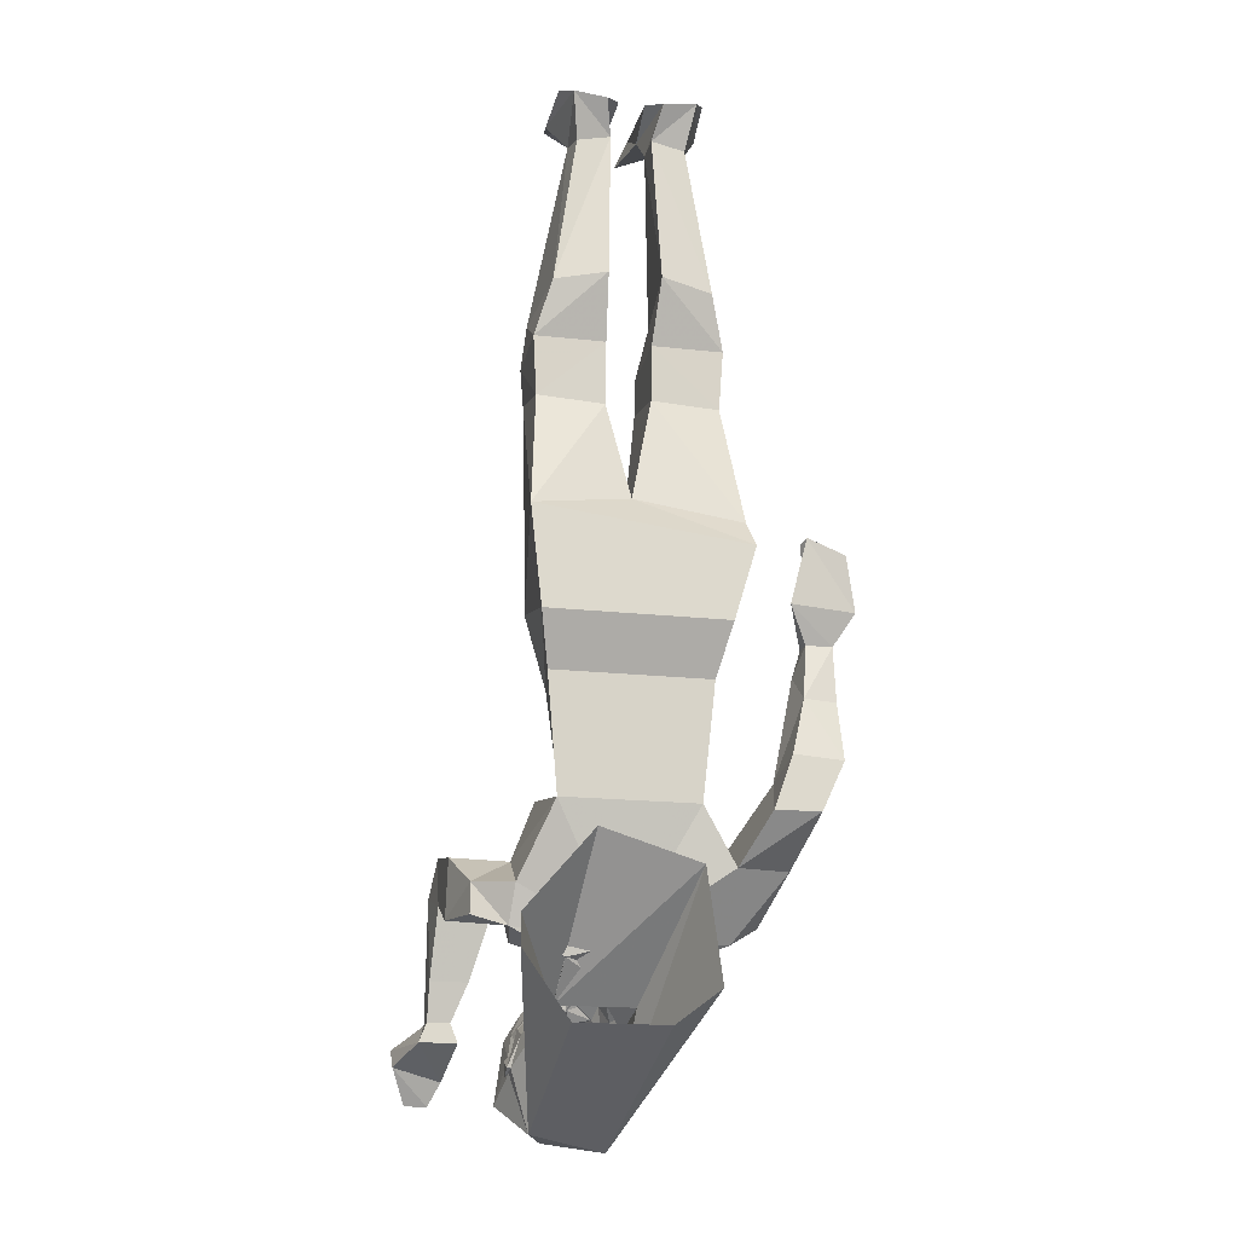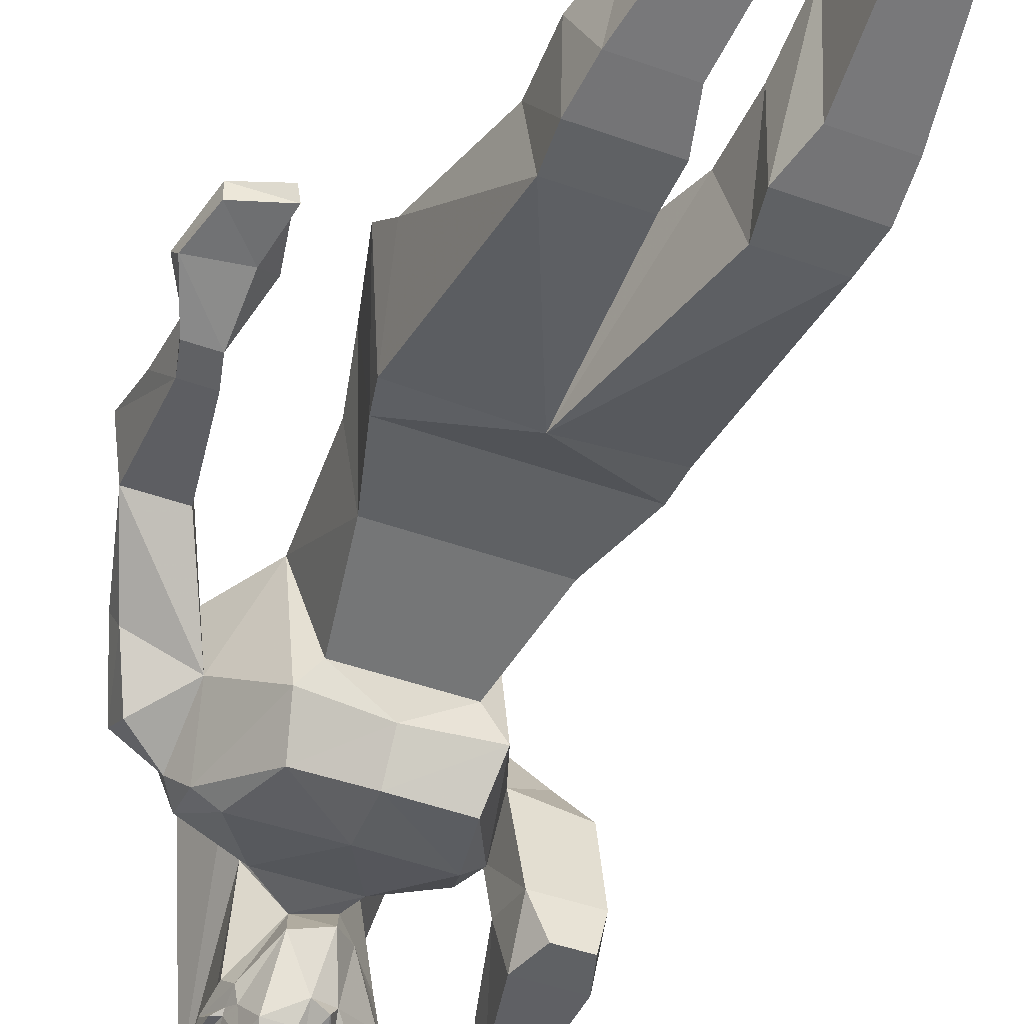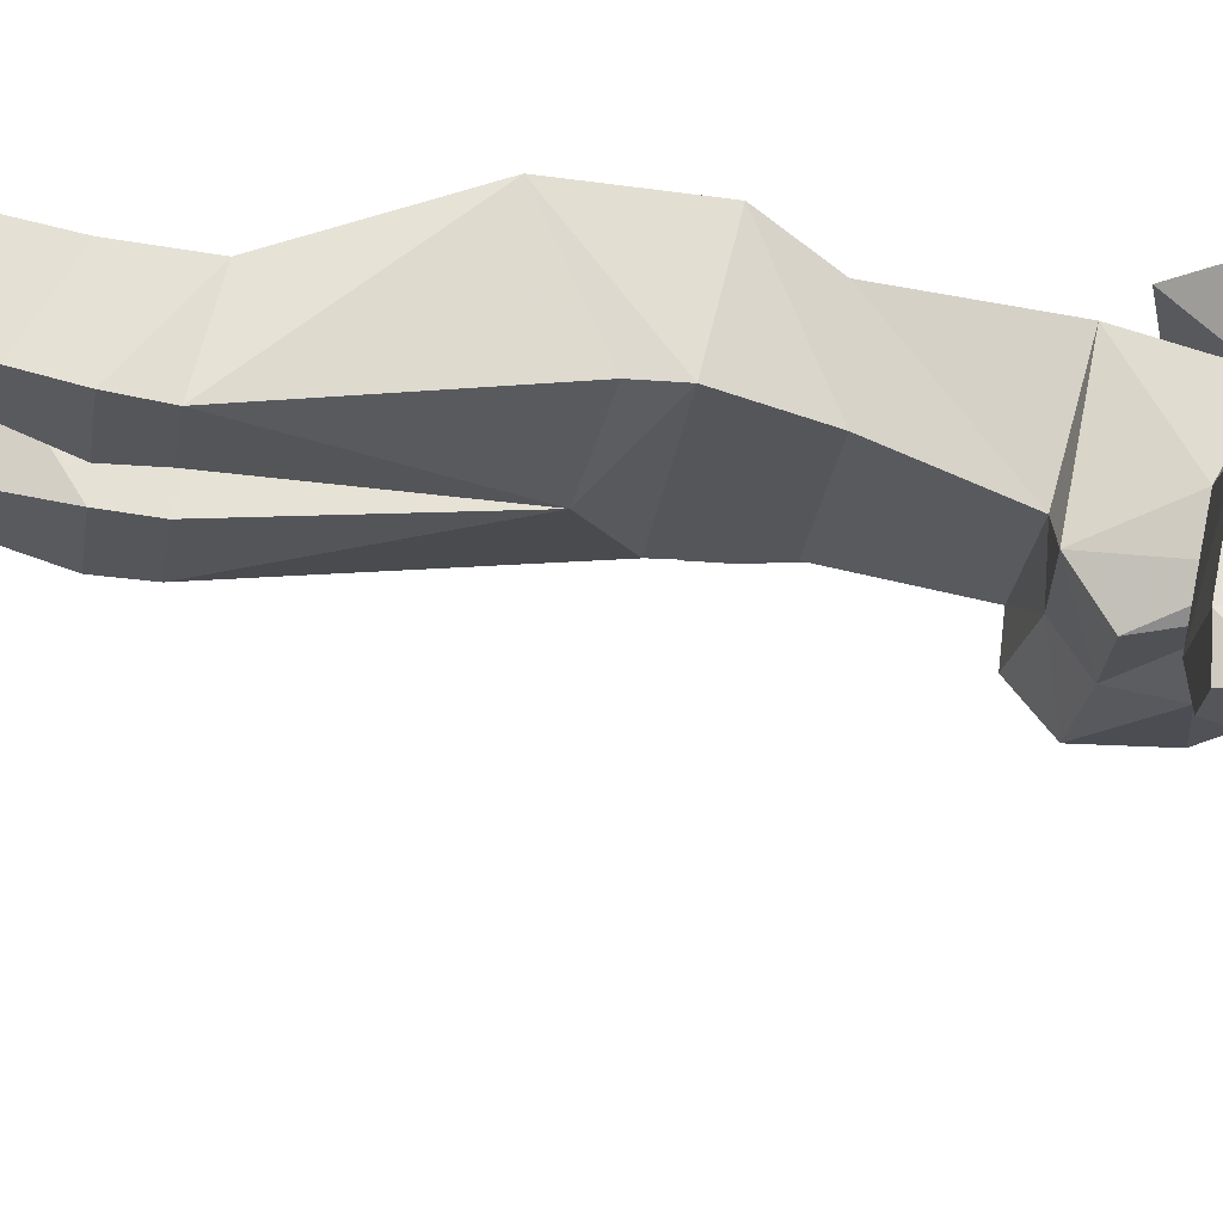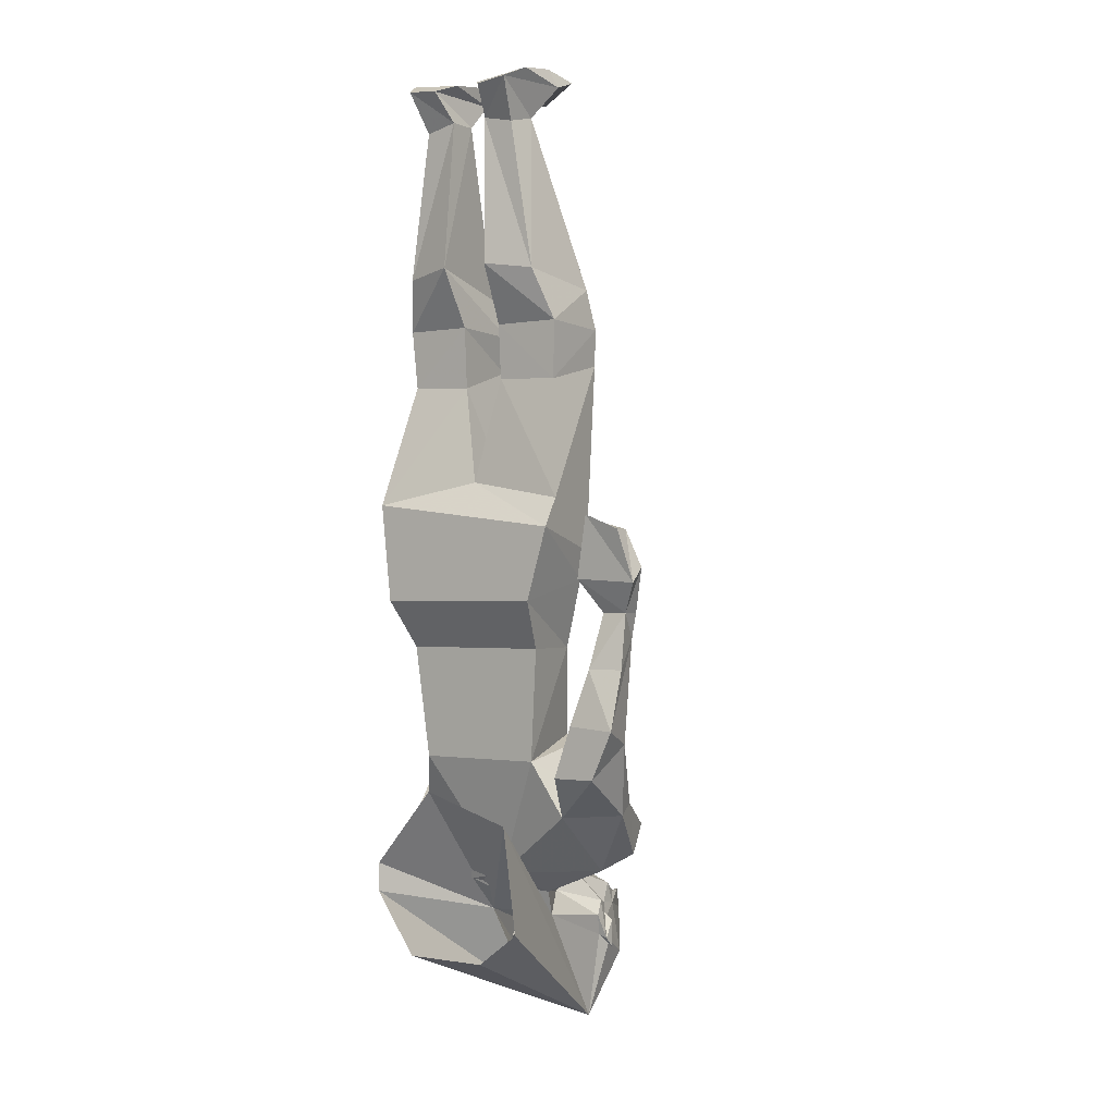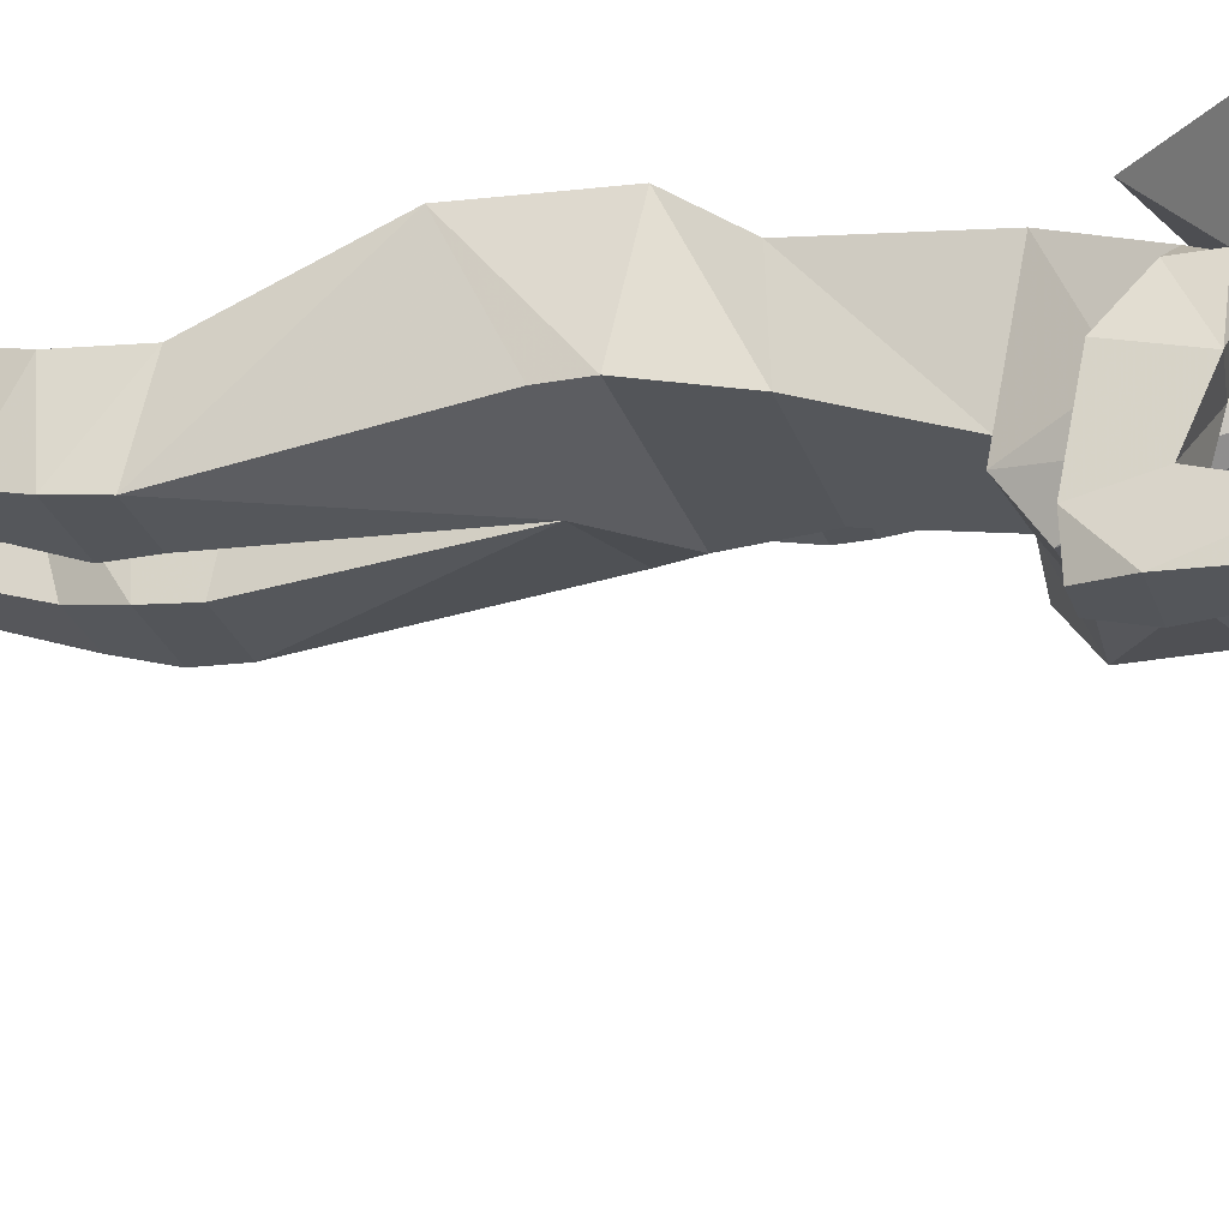
<metadata>
{"format":"obj","ext":"obj","renderer":"f3d","projection":"perspective","resolution":1024,"background":"white","views":[{"elev":-18.3,"azim":-12.1,"up":"+Y"},{"elev":-41.9,"azim":156.1,"up":"+Z"},{"elev":-24.9,"azim":-97.4,"up":"+Z"},{"elev":-0.9,"azim":35.5,"up":"+Y"},{"elev":-26.1,"azim":-73.7,"up":"+Z"}]}
</metadata>
<code>
v -0.2109 -2.617 0
v -0.2031 -2.539 0.03125
v -0.2812 -2.531 -0.02344
v -0.2812 -2.594 -0.02344
v -0.3125 -2.586 -0.1406
v -0.2031 -2.57 -0.1328
v -0.1875 -2.625 -0.1406
v -0.1016 -2.672 0
v 0 -2.648 0.02344
v -0.1406 -2.391 0.1094
v -0.1953 -2.477 -0.08594
v -0.3125 -2.469 -0.1094
v -0.3203 -2.664 -0.3516
v -0.25 -2.664 -0.3516
v -0.2734 -2.758 -0.3594
v -0.3203 -2.758 -0.3594
v -0.3203 -2.68 -0.2891
v -0.3203 -2.508 -0.3438
v -0.2109 -2.508 -0.3438
v -0.2031 -2.539 -0.2422
v -0.2422 -2.68 -0.2891
v -0.2734 -2.758 -0.3125
v -0.2578 -2.797 -0.3125
v -0.2734 -2.859 -0.4375
v -0.2578 -2.797 -0.4531
v -0.375 -2.797 -0.4531
v -0.3359 -2.797 -0.3125
v -0.3203 -2.758 -0.3125
v -0.3125 -2.539 -0.2422
v -0.3125 -2.438 -0.2656
v -0.2969 -2.438 -0.3359
v -0.2344 -2.438 -0.3359
v -0.2031 -2.438 -0.2656
v -0.375 -2.836 -0.4062
v -0.2969 -2.906 -0.4609
v -0.2969 -2.828 -0.4688
v -0.3438 -2.828 -0.4688
v -0.1406 -2.344 -0.1328
v -0.1953 -2.539 -0.1641
v -0.125 -2.398 -0.2109
v -0.1562 -2.531 -0.1953
v 0 -2.406 -0.2031
v 0 -2.5 -0.2188
v -0.07812 -2.648 -0.1719
v -0.1094 -2.75 -0.08594
v 0.05469 -2.75 -0.08594
v 0.0625 -2.695 -0.0625
v 0 -2.359 -0.1328
v 0.125 -2.398 -0.2109
v 0.1406 -2.344 -0.1328
v 0.1953 -2.539 -0.1641
v 0.1562 -2.531 -0.1953
v 0.07812 -2.648 -0.1719
v 0 -2.711 -0.1797
v -0.0625 -2.695 -0.1719
v -0.1484 -2.789 -0.2109
v -0.1641 -2.852 -0.2344
v -0.125 -2.977 -0.25
v -0.2188 -2.688 0.1875
v -0.2188 -2.625 0.1875
v -0.07812 -2.461 0.1875
v 0.125 -2.523 0.1875
v 0.03125 -3.008 -0.2656
v 0.05469 -2.82 -0.2734
v 0.0625 -2.773 -0.2578
v 0.1875 -2.625 -0.1406
v 0.2266 -2.633 -0.03125
v 0.2109 -2.508 0.09375
v 0.1406 -2.391 0.1094
v 0.1641 -2.148 0.125
v -0.1641 -2.148 0.125
v -0.1016 -2.344 -0.07812
v 0.2109 -2.469 -0.04688
v 0.2188 -2.578 -0.125
v 0.375 -2.344 0.1016
v 0.3281 -2.5 0.03906
v 0.3203 -2.477 0
v 0.2812 -2.344 0.1016
v 0.3828 -2.125 0.08594
v 0.3984 -2.312 0.1875
v 0.3516 -2.414 0.1875
v 0.2891 -2.594 -0.0625
v 0.2891 -2.531 -0.09375
v 0.2578 -2.414 0.1875
v 0.1016 -2.344 -0.07812
v 0.1406 -2.148 -0.02344
v 0.1875 -2.047 0.1875
v -0.1875 -2.047 0.1875
v -0.1406 -2.148 -0.02344
v 0.2969 -2.305 0.1875
v 0.3281 -2.188 0.1641
v 0.3281 -2.125 0.08594
v 0.3438 -2.07 0.09375
v 0.3984 -2.07 0.09375
v 0.3984 -2.07 0.1328
v 0.3984 -2.188 0.1484
v 0.3438 -2.07 0.1328
v 0.3047 -2 0.1719
v 0.3438 -1.969 0.1406
v 0.4375 -1.977 0.1328
v 0.4375 -2.008 0.1641
v 0.4141 -1.898 0.1875
v 0.3359 -1.867 0.1875
v 0.3281 -1.875 0.1641
v 0.4141 -1.898 0.1562
v -0.1875 -2 -0.007812
v 0.1875 -2 -0.007812
v 0.2344 -1.891 0.1875
v -0.2109 -1.836 0.1875
v -0.3438 -2.906 -0.4609
v 0.07031 -2.789 -0.3047
v 0.07031 -2.828 -0.2812
v 0.07031 -2.852 -0.3047
v 0.0625 -2.836 -0.3047
v 0.05469 -2.781 -0.3047
v 0.05469 -2.773 -0.2969
v 0.05469 -2.742 -0.2812
v 0.03906 -2.875 -0.3828
v 0.03906 -2.758 -0.3516
v 0.04688 -2.75 -0.3047
v 0.01562 -2.672 -0.2344
v -0.1719 -2.867 -0.2578
v -0.1719 -2.852 -0.2344
v -0.1719 -2.836 -0.2734
v -0.1641 -2.859 -0.2578
v -0.1484 -2.773 -0.2578
v -0.1484 -2.805 -0.25
v -0.1641 -2.828 -0.2734
v -0.1797 -2.914 -0.3438
v -0.1562 -2.781 -0.2812
v -0.02344 -2.68 -0.3203
v -0.03906 -2.641 -0.2344
v 0.03125 -2.711 -0.3438
v -0.01562 -2.703 -0.3516
v -0.03125 -2.719 -0.3594
v -0.04688 -2.672 -0.3438
v -0.0625 -2.688 -0.3203
v -0.07812 -2.68 -0.2266
v -0.1328 -2.734 -0.3047
v -0.1641 -2.789 -0.3281
v -0.1484 -2.789 -0.4141
v -0.1328 -2.922 -0.3828
v -0.08594 -2.984 -0.3438
v -0.125 -2.82 0.1875
v -0.007812 -2.711 -0.3594
v 0.02344 -2.734 -0.375
v 0.01562 -2.734 -0.4062
v -0.02344 -2.742 -0.3984
v -0.02344 -2.742 -0.3828
v -0.05469 -2.742 -0.3828
v -0.05469 -2.711 -0.3594
v -0.07031 -2.727 -0.3594
v -0.08594 -2.711 -0.3438
v -0.1328 -2.742 -0.3516
v -0.1016 -2.719 -0.3516
v -0.1328 -2.758 -0.3828
v -0.08594 -2.742 -0.3984
v -0.07812 -2.789 -0.4297
v -0.07812 -2.797 -0.4453
v -0.03125 -2.945 -0.4062
v 0 -2.781 -0.4375
v -0.03906 -2.75 -0.4062
v -0.1016 -2.758 -0.3828
v -0.08594 -2.742 -0.375
v 0.1562 -2.75 0.1875
v 0.0625 -2.82 0.1875
v 0.007812 -1.906 -0.04688
v 0.2031 -1.938 -0.007812
v 0.2266 -1.828 0.1406
v 0 -1.789 0.125
v -0.04688 -1.578 0.09375
v -0.1875 -1.57 0.09375
v -0.1875 -1.531 -0.0625
v -0.1875 -1.93 -0.007812
v -0.0625 -1.531 -0.0625
v 0.04688 -1.562 0.09375
v 0.04688 -1.531 -0.0625
v 0.1875 -1.531 -0.0625
v 0.1875 -1.57 0.09375
v 0.1953 -1.453 -0.05469
v 0.04688 -1.453 -0.05469
v 0.1875 -1.367 -0.03125
v 0.1953 -1.445 0.1016
v 0.04688 -1.445 0.1016
v 0.05469 -1.32 0.1641
v 0.07031 -1.367 -0.03125
v 0.1172 -1 0.07812
v 0.1641 -1.336 0.1406
v -0.1953 -1.453 -0.05469
v -0.04688 -1.453 -0.05469
v -0.04688 -1.445 0.1016
v -0.1953 -1.445 0.1016
v -0.05469 -1.32 0.1641
v -0.1641 -1.336 0.1406
v -0.07031 -1.367 -0.03125
v -0.04688 -1 0.07812
v -0.04688 -1 0.1406
v -0.1172 -1.016 0.1406
v -0.125 -1 0.07812
v -0.1875 -1.367 -0.03125
v -0.1641 -0.9297 0.03125
v -0.03906 -0.9453 0.03125
v -0.0625 -0.9375 0.1875
v -0.1562 -0.9062 0.1406
v -0.1484 -0.8906 0.04688
v -0.1328 -0.9297 0.1875
v -0.03125 -0.9219 0.1484
v -0.03906 -0.8906 -0.05469
v -0.02344 -0.9219 -0.1172
v -0.1562 -0.9062 -0.03125
v 0.125 -0.9297 0.1875
v 0.1094 -1.016 0.1406
v 0.1562 -0.9297 0.03125
v 0.1484 -0.9062 0.1406
v 0.05469 -0.9375 0.1875
v 0.03906 -1 0.1406
v 0.03906 -1 0.07812
v 0.03125 -0.9453 0.03125
v 0.02344 -0.9219 0.1484
v 0.03125 -0.8906 -0.05469
v 0.01562 -0.9219 -0.1172
v 0.1484 -0.9062 -0.03125
v 0.1406 -0.8906 0.04688
f 1 2 3
f 1 3 4
f 1 4 5
f 1 5 6
f 1 6 7
f 1 7 8
f 1 8 9
f 1 9 2
f 2 9 10
f 2 10 11
f 2 11 3
f 3 11 12
f 3 12 5
f 3 5 4
f 13 14 15
f 13 15 16
f 13 16 17
f 13 17 18
f 13 18 14
f 14 18 19
f 14 19 20
f 14 20 21
f 14 21 15
f 15 21 22
f 15 22 23
f 15 23 24
f 15 24 25
f 15 25 26
f 15 26 16
f 16 26 27
f 16 27 28
f 16 28 17
f 17 28 21
f 17 21 20
f 17 20 29
f 17 29 18
f 18 29 30
f 18 30 31
f 18 31 32
f 18 32 19
f 19 32 33
f 19 33 20
f 20 33 6
f 20 6 29
f 29 6 5
f 29 5 12
f 29 12 30
f 30 12 33
f 30 33 31
f 31 33 32
f 28 22 21
f 22 28 23
f 23 28 27
f 23 27 24
f 24 27 34
f 24 34 35
f 24 35 25
f 25 35 36
f 25 36 37
f 25 37 26
f 26 37 34
f 26 34 27
f 11 38 39
f 11 39 6
f 11 6 33
f 11 33 12
f 39 38 40
f 39 40 41
f 39 41 7
f 39 7 6
f 40 42 41
f 41 42 43
f 41 43 44
f 41 44 7
f 7 44 8
f 8 44 45
f 8 45 46
f 8 46 47
f 8 47 9
f 8 9 1
f 40 38 42
f 42 38 48
f 42 48 49
f 42 49 43
f 42 43 42
f 42 42 43
f 42 42 48
f 42 48 42
f 48 50 49
f 49 50 51
f 49 51 52
f 49 52 43
f 43 52 53
f 43 53 44
f 44 53 54
f 44 54 55
f 44 55 45
f 45 55 56
f 45 56 57
f 45 57 58
f 45 58 59
f 45 59 60
f 45 60 61
f 45 61 62
f 45 62 46
f 46 62 63
f 46 63 64
f 46 64 65
f 46 65 54
f 46 54 47
f 47 54 53
f 47 53 66
f 47 66 67
f 47 67 9
f 9 67 68
f 9 68 69
f 9 69 10
f 10 69 70
f 10 70 71
f 10 71 72
f 10 72 38
f 10 38 11
f 51 50 73
f 51 73 74
f 51 74 66
f 51 66 52
f 52 66 53
f 75 76 77
f 75 77 73
f 75 73 78
f 75 78 79
f 75 79 80
f 75 80 81
f 75 81 76
f 76 81 68
f 76 68 67
f 76 67 82
f 76 82 77
f 77 82 83
f 77 83 73
f 73 83 74
f 74 83 82
f 74 82 67
f 74 67 66
f 67 68 68
f 68 68 84
f 68 84 73
f 68 73 69
f 69 73 50
f 69 50 85
f 69 85 86
f 69 86 70
f 70 86 87
f 70 87 88
f 70 88 71
f 71 88 89
f 71 89 72
f 72 89 85
f 72 85 48
f 72 48 38
f 73 84 78
f 78 84 90
f 78 90 91
f 78 91 92
f 78 92 79
f 79 92 93
f 79 93 94
f 79 94 95
f 79 95 96
f 79 96 80
f 80 96 91
f 80 91 90
f 80 90 84
f 80 84 81
f 81 84 68
f 91 96 95
f 91 95 97
f 91 97 92
f 92 97 93
f 93 97 98
f 93 98 99
f 93 99 100
f 93 100 94
f 94 100 95
f 95 100 101
f 95 101 98
f 95 98 97
f 101 102 103
f 101 103 98
f 98 103 99
f 99 103 104
f 99 104 105
f 99 105 100
f 100 105 101
f 101 105 102
f 102 105 104
f 102 104 103
f 85 89 86
f 86 89 106
f 86 106 107
f 86 107 87
f 87 107 108
f 87 108 88
f 88 108 109
f 88 109 106
f 88 106 89
f 48 85 50
f 36 35 110
f 36 110 37
f 37 110 34
f 34 110 35
f 111 112 113
f 111 113 114
f 111 114 115
f 111 115 116
f 111 116 112
f 112 116 117
f 112 117 65
f 112 65 64
f 112 64 113
f 113 64 114
f 114 64 63
f 114 63 118
f 114 118 115
f 115 118 119
f 115 119 120
f 115 120 116
f 115 116 116
f 116 116 117
f 117 116 120
f 117 120 121
f 117 121 54
f 117 54 65
f 122 123 124
f 122 124 125
f 122 125 57
f 122 57 123
f 123 57 56
f 123 56 126
f 123 126 127
f 123 127 124
f 124 127 128
f 124 128 125
f 125 128 129
f 125 129 58
f 125 58 57
f 127 127 126
f 127 126 130
f 127 130 128
f 127 128 127
f 131 132 121
f 131 121 133
f 131 133 134
f 131 134 135
f 131 135 136
f 131 136 137
f 131 137 132
f 132 137 138
f 132 138 55
f 132 55 54
f 132 54 121
f 126 56 55
f 126 55 138
f 126 138 130
f 130 138 139
f 130 139 140
f 130 140 128
f 128 140 129
f 129 140 141
f 129 141 142
f 129 142 58
f 58 142 143
f 58 143 63
f 58 63 144
f 58 144 59
f 145 146 135
f 145 135 134
f 145 134 146
f 146 134 133
f 146 133 119
f 146 119 147
f 146 147 148
f 146 148 149
f 146 149 135
f 135 149 148
f 135 148 150
f 135 150 151
f 135 151 136
f 136 151 152
f 136 152 137
f 137 152 153
f 137 153 139
f 137 139 138
f 152 154 155
f 152 155 153
f 153 155 154
f 153 154 139
f 139 154 140
f 140 154 156
f 140 156 141
f 141 156 157
f 141 157 158
f 141 158 159
f 141 159 142
f 142 159 160
f 142 160 143
f 143 160 63
f 63 160 118
f 118 160 161
f 118 161 119
f 119 161 147
f 147 161 162
f 147 162 148
f 148 162 150
f 150 162 158
f 150 158 157
f 150 157 163
f 150 163 152
f 150 152 151
f 152 164 154
f 154 164 163
f 154 163 156
f 156 163 157
f 152 163 164
f 161 159 158
f 161 158 162
f 159 161 160
f 119 133 120
f 120 133 121
f 63 165 166
f 63 166 144
f 63 62 165
f 107 106 167
f 107 167 168
f 107 168 108
f 108 168 169
f 108 169 170
f 108 170 109
f 109 170 171
f 109 171 172
f 109 172 173
f 109 173 174
f 109 174 106
f 106 174 167
f 167 174 173
f 167 173 175
f 167 175 171
f 167 171 170
f 167 170 176
f 167 176 177
f 167 177 178
f 167 178 168
f 168 178 169
f 169 178 179
f 169 179 176
f 169 176 170
f 180 178 177
f 180 177 181
f 180 181 182
f 180 182 183
f 180 183 179
f 180 179 178
f 179 183 184
f 179 184 176
f 176 184 177
f 177 184 181
f 181 184 185
f 181 185 186
f 181 186 182
f 182 186 187
f 182 187 188
f 182 188 183
f 183 188 185
f 183 185 184
f 175 173 189
f 175 189 190
f 175 190 191
f 175 191 171
f 171 191 172
f 172 191 192
f 172 192 189
f 172 189 173
f 193 194 192
f 193 192 191
f 193 191 190
f 193 190 195
f 193 195 196
f 193 196 197
f 193 197 194
f 194 197 198
f 194 198 199
f 194 199 200
f 194 200 192
f 192 200 189
f 189 200 190
f 190 200 195
f 195 200 199
f 195 199 196
f 196 199 201
f 196 201 202
f 196 202 203
f 196 203 197
f 196 197 197
f 196 197 196
f 204 205 201
f 204 201 206
f 204 206 203
f 204 203 207
f 207 203 202
f 207 202 208
f 208 202 209
f 208 209 205
f 205 209 210
f 205 210 201
f 201 210 202
f 202 210 209
f 211 212 187
f 211 187 213
f 211 213 214
f 211 214 215
f 211 215 216
f 211 216 212
f 212 216 188
f 212 188 187
f 212 187 212
f 212 187 187
f 217 216 216
f 217 216 217
f 217 216 215
f 217 215 218
f 217 218 213
f 217 213 187
f 217 187 186
f 217 186 185
f 217 185 216
f 216 185 188
f 215 219 218
f 218 219 220
f 218 220 221
f 218 221 222
f 218 222 213
f 213 222 223
f 213 223 214
f 215 214 219
f 223 222 221
f 223 221 220
f 199 198 206
f 199 206 201
f 198 198 199
f 198 199 199
f 206 198 197
f 206 197 203

</code>
